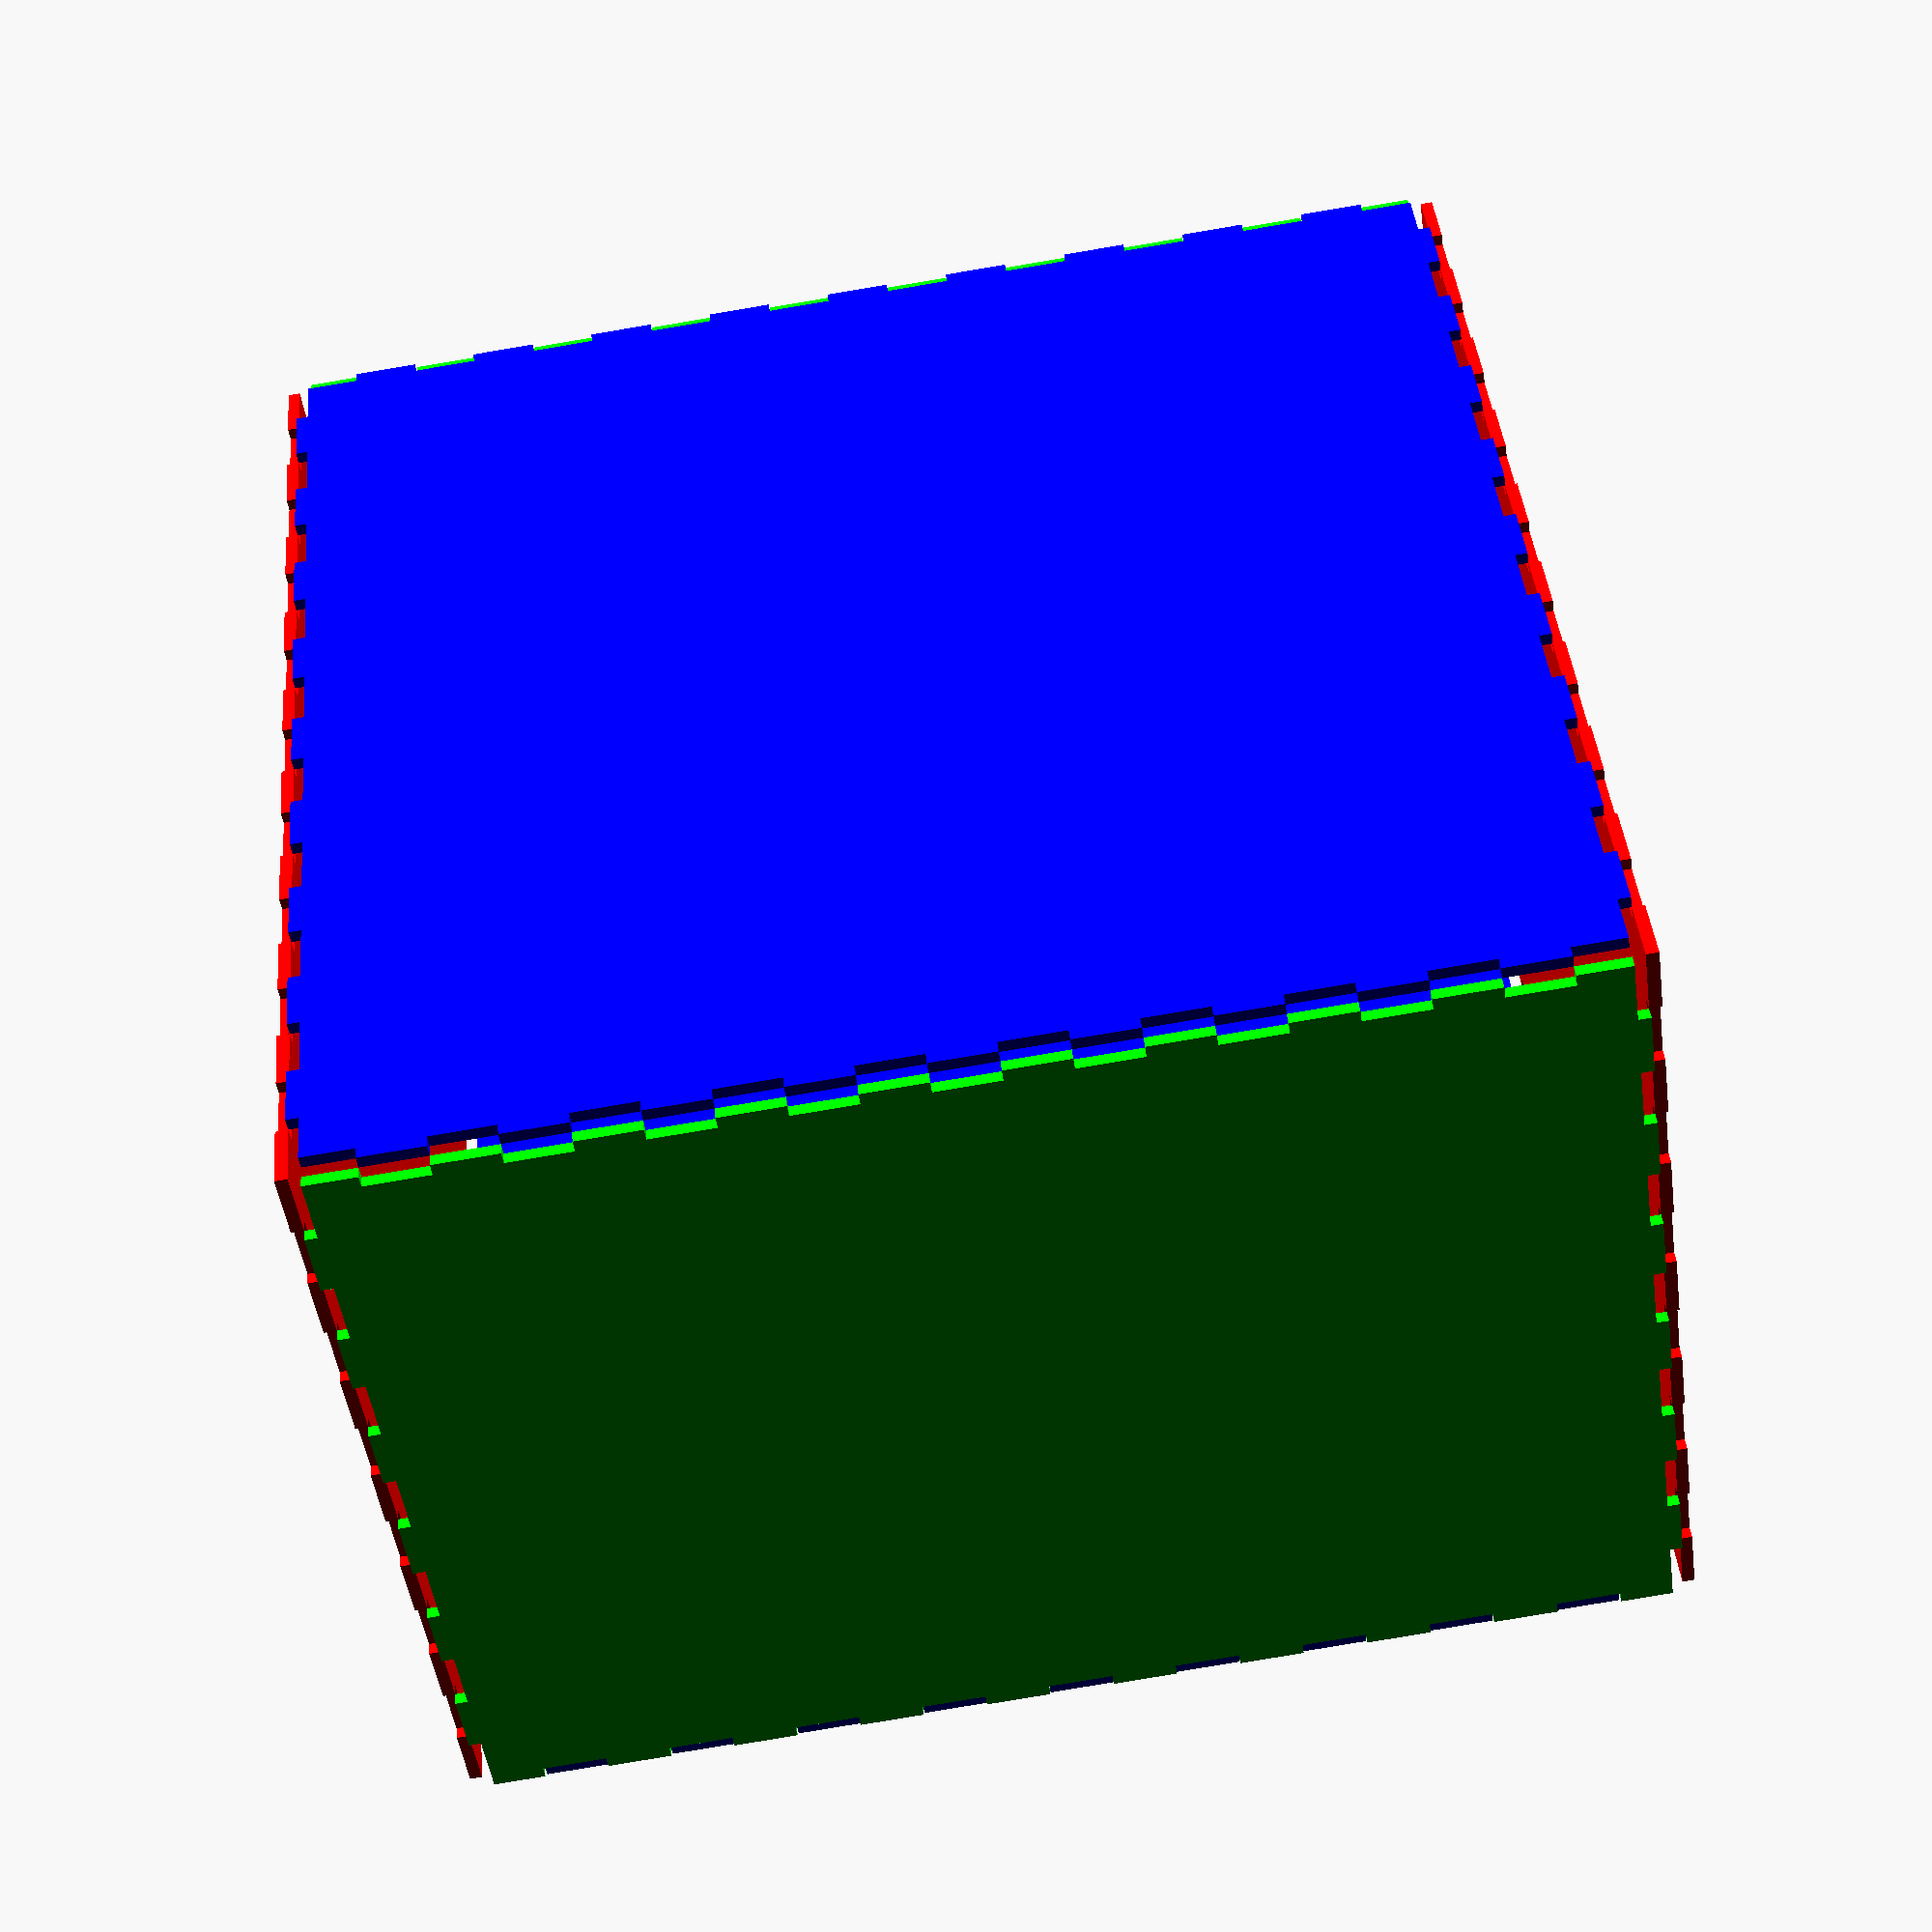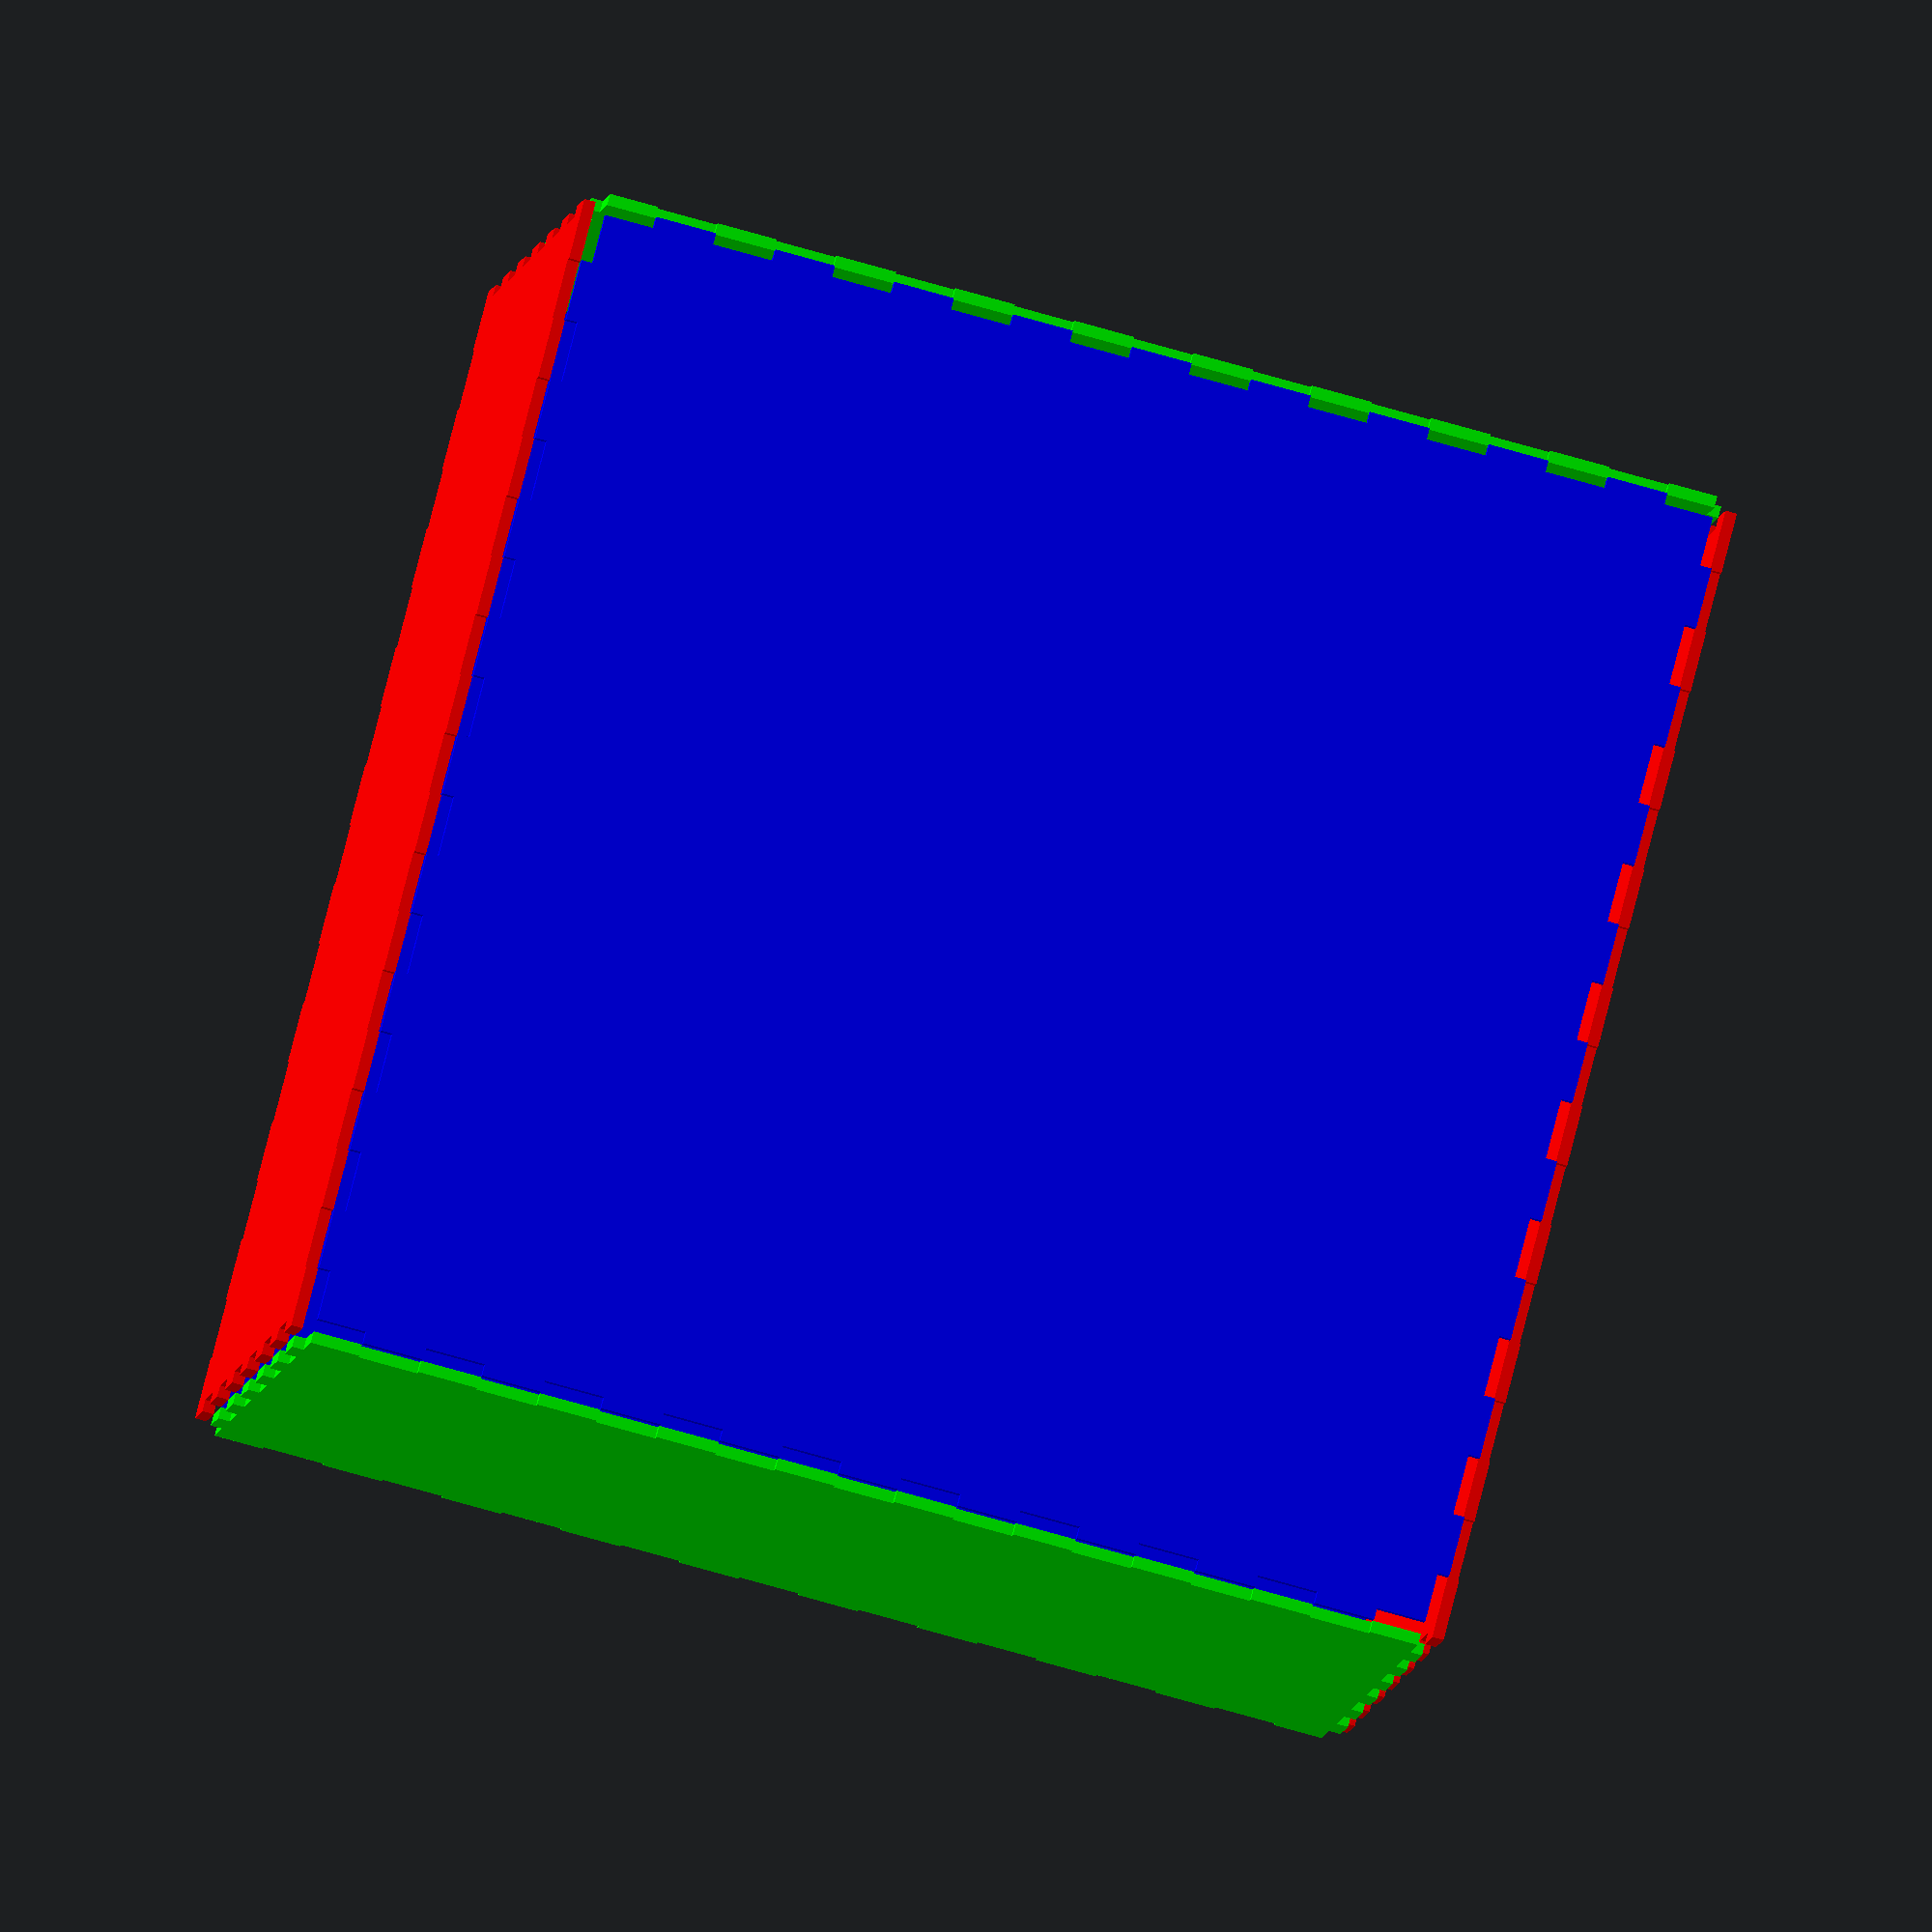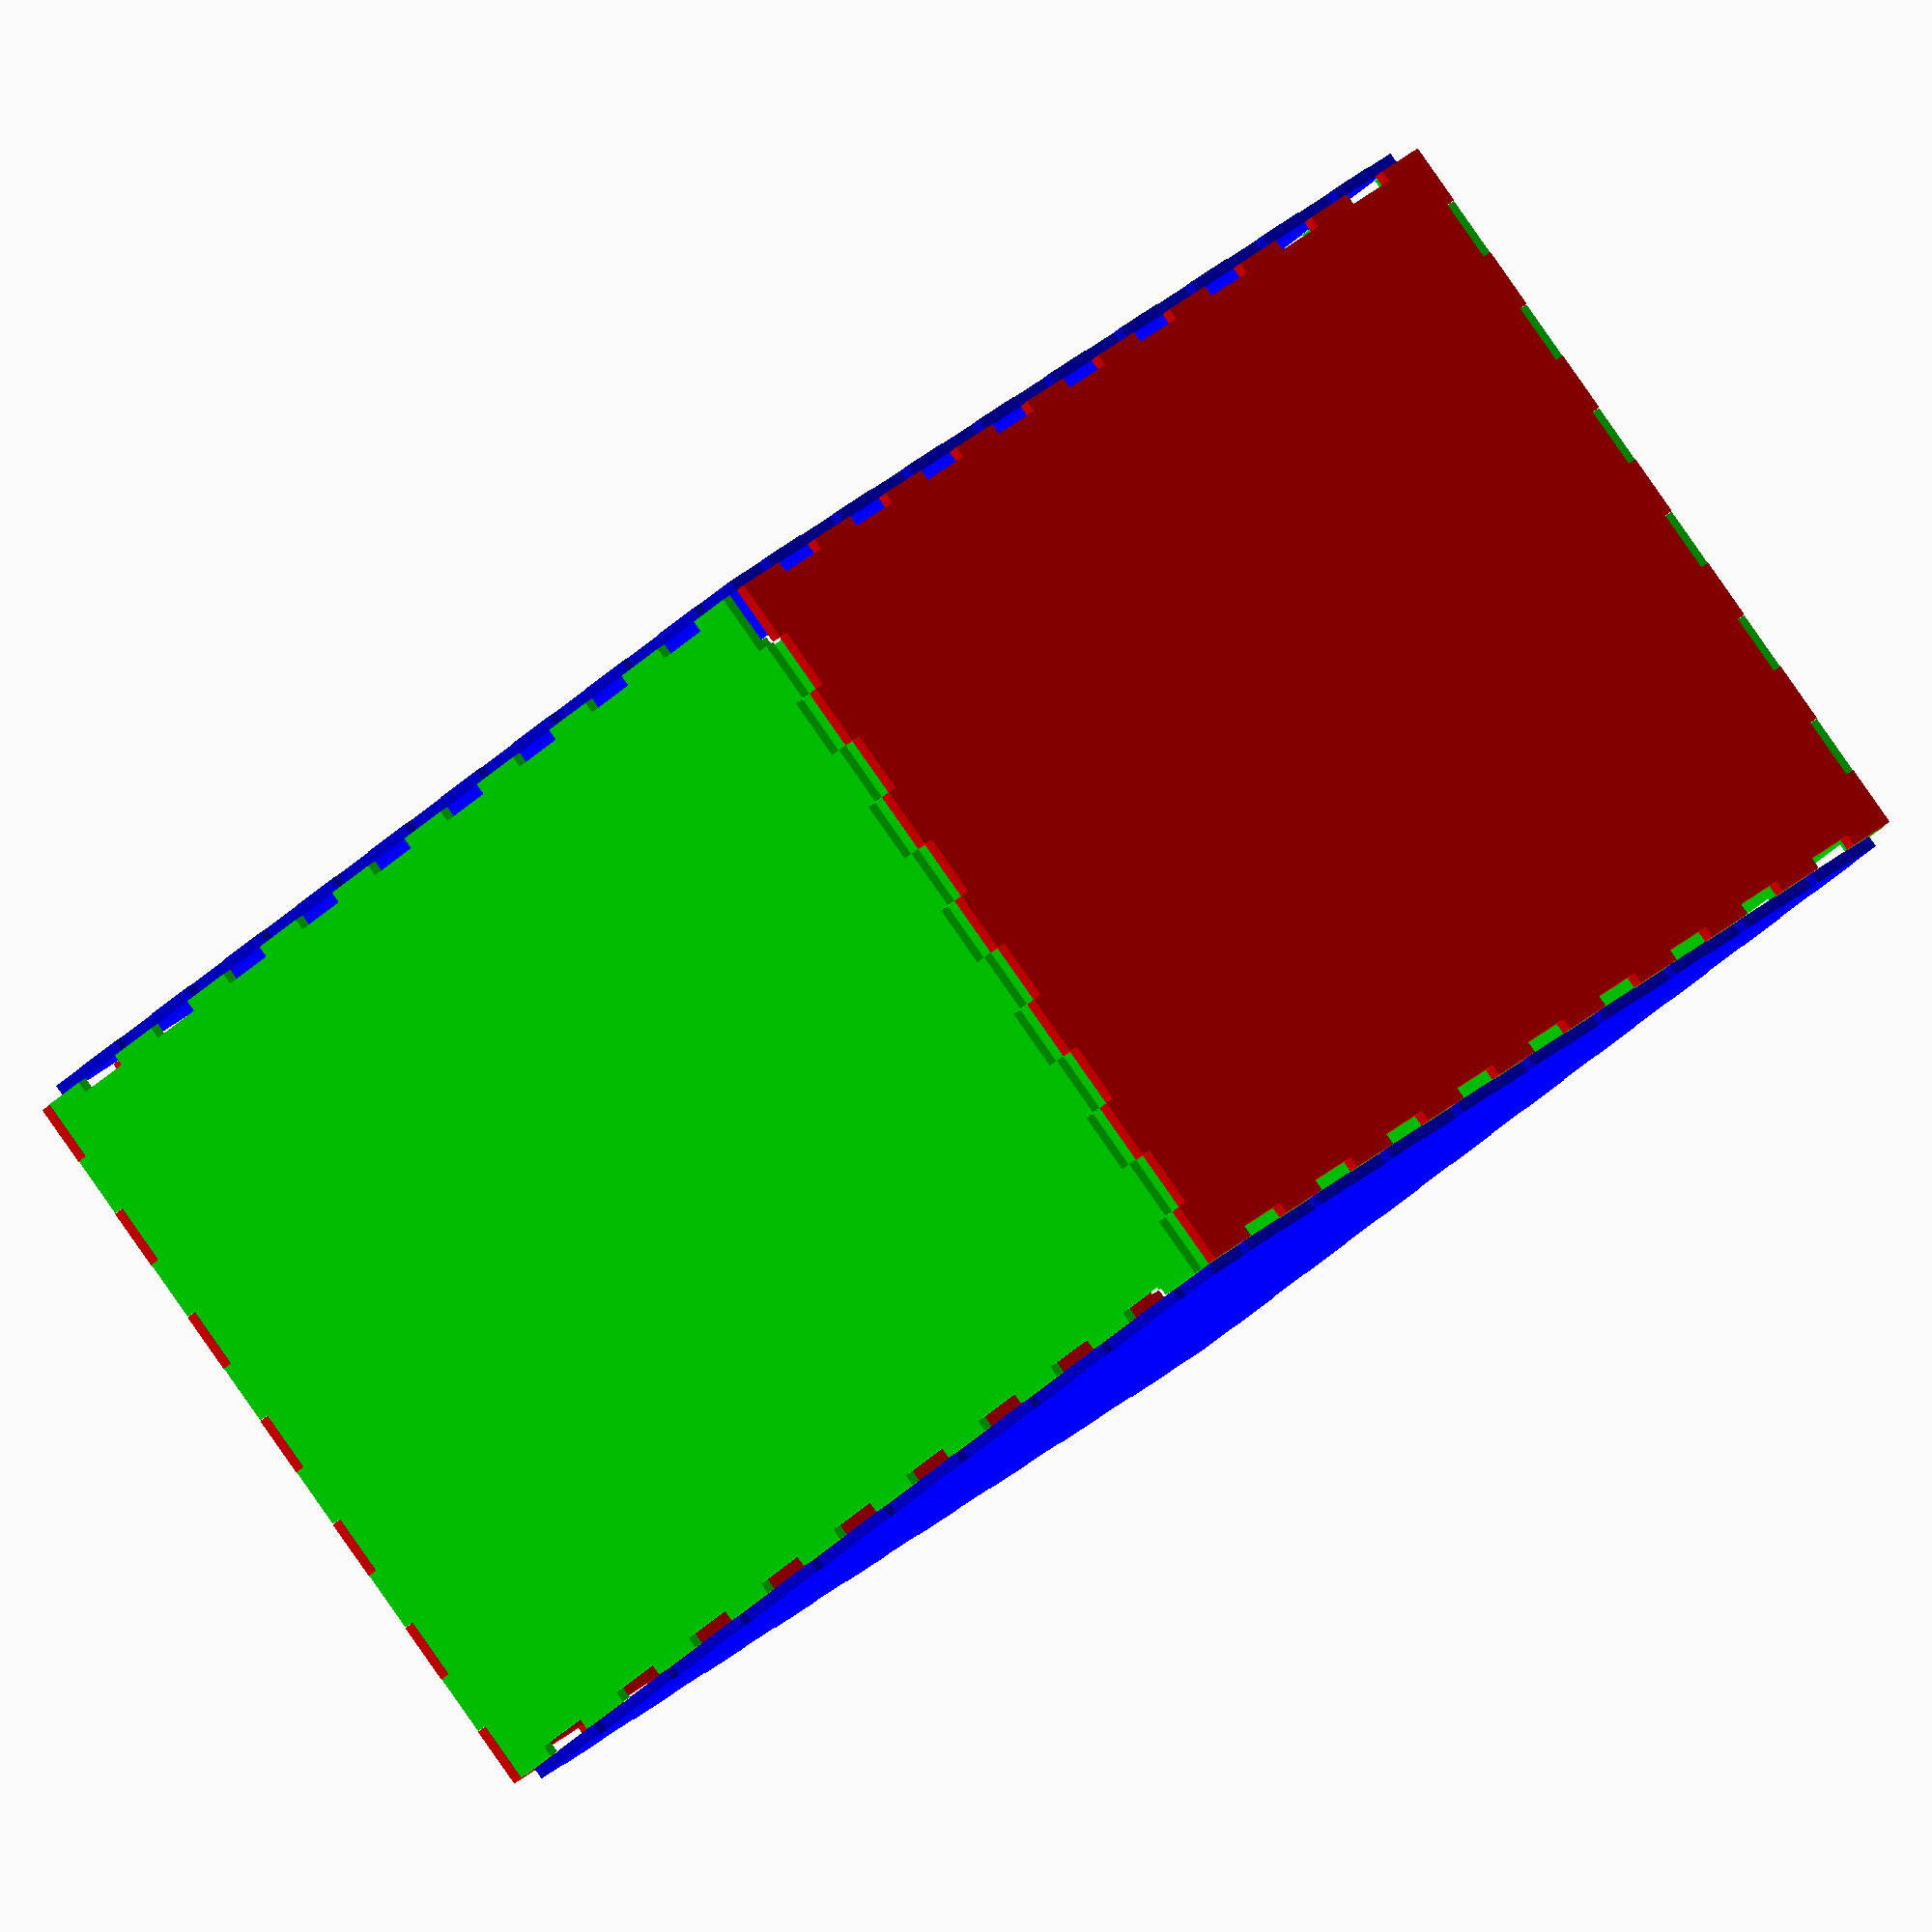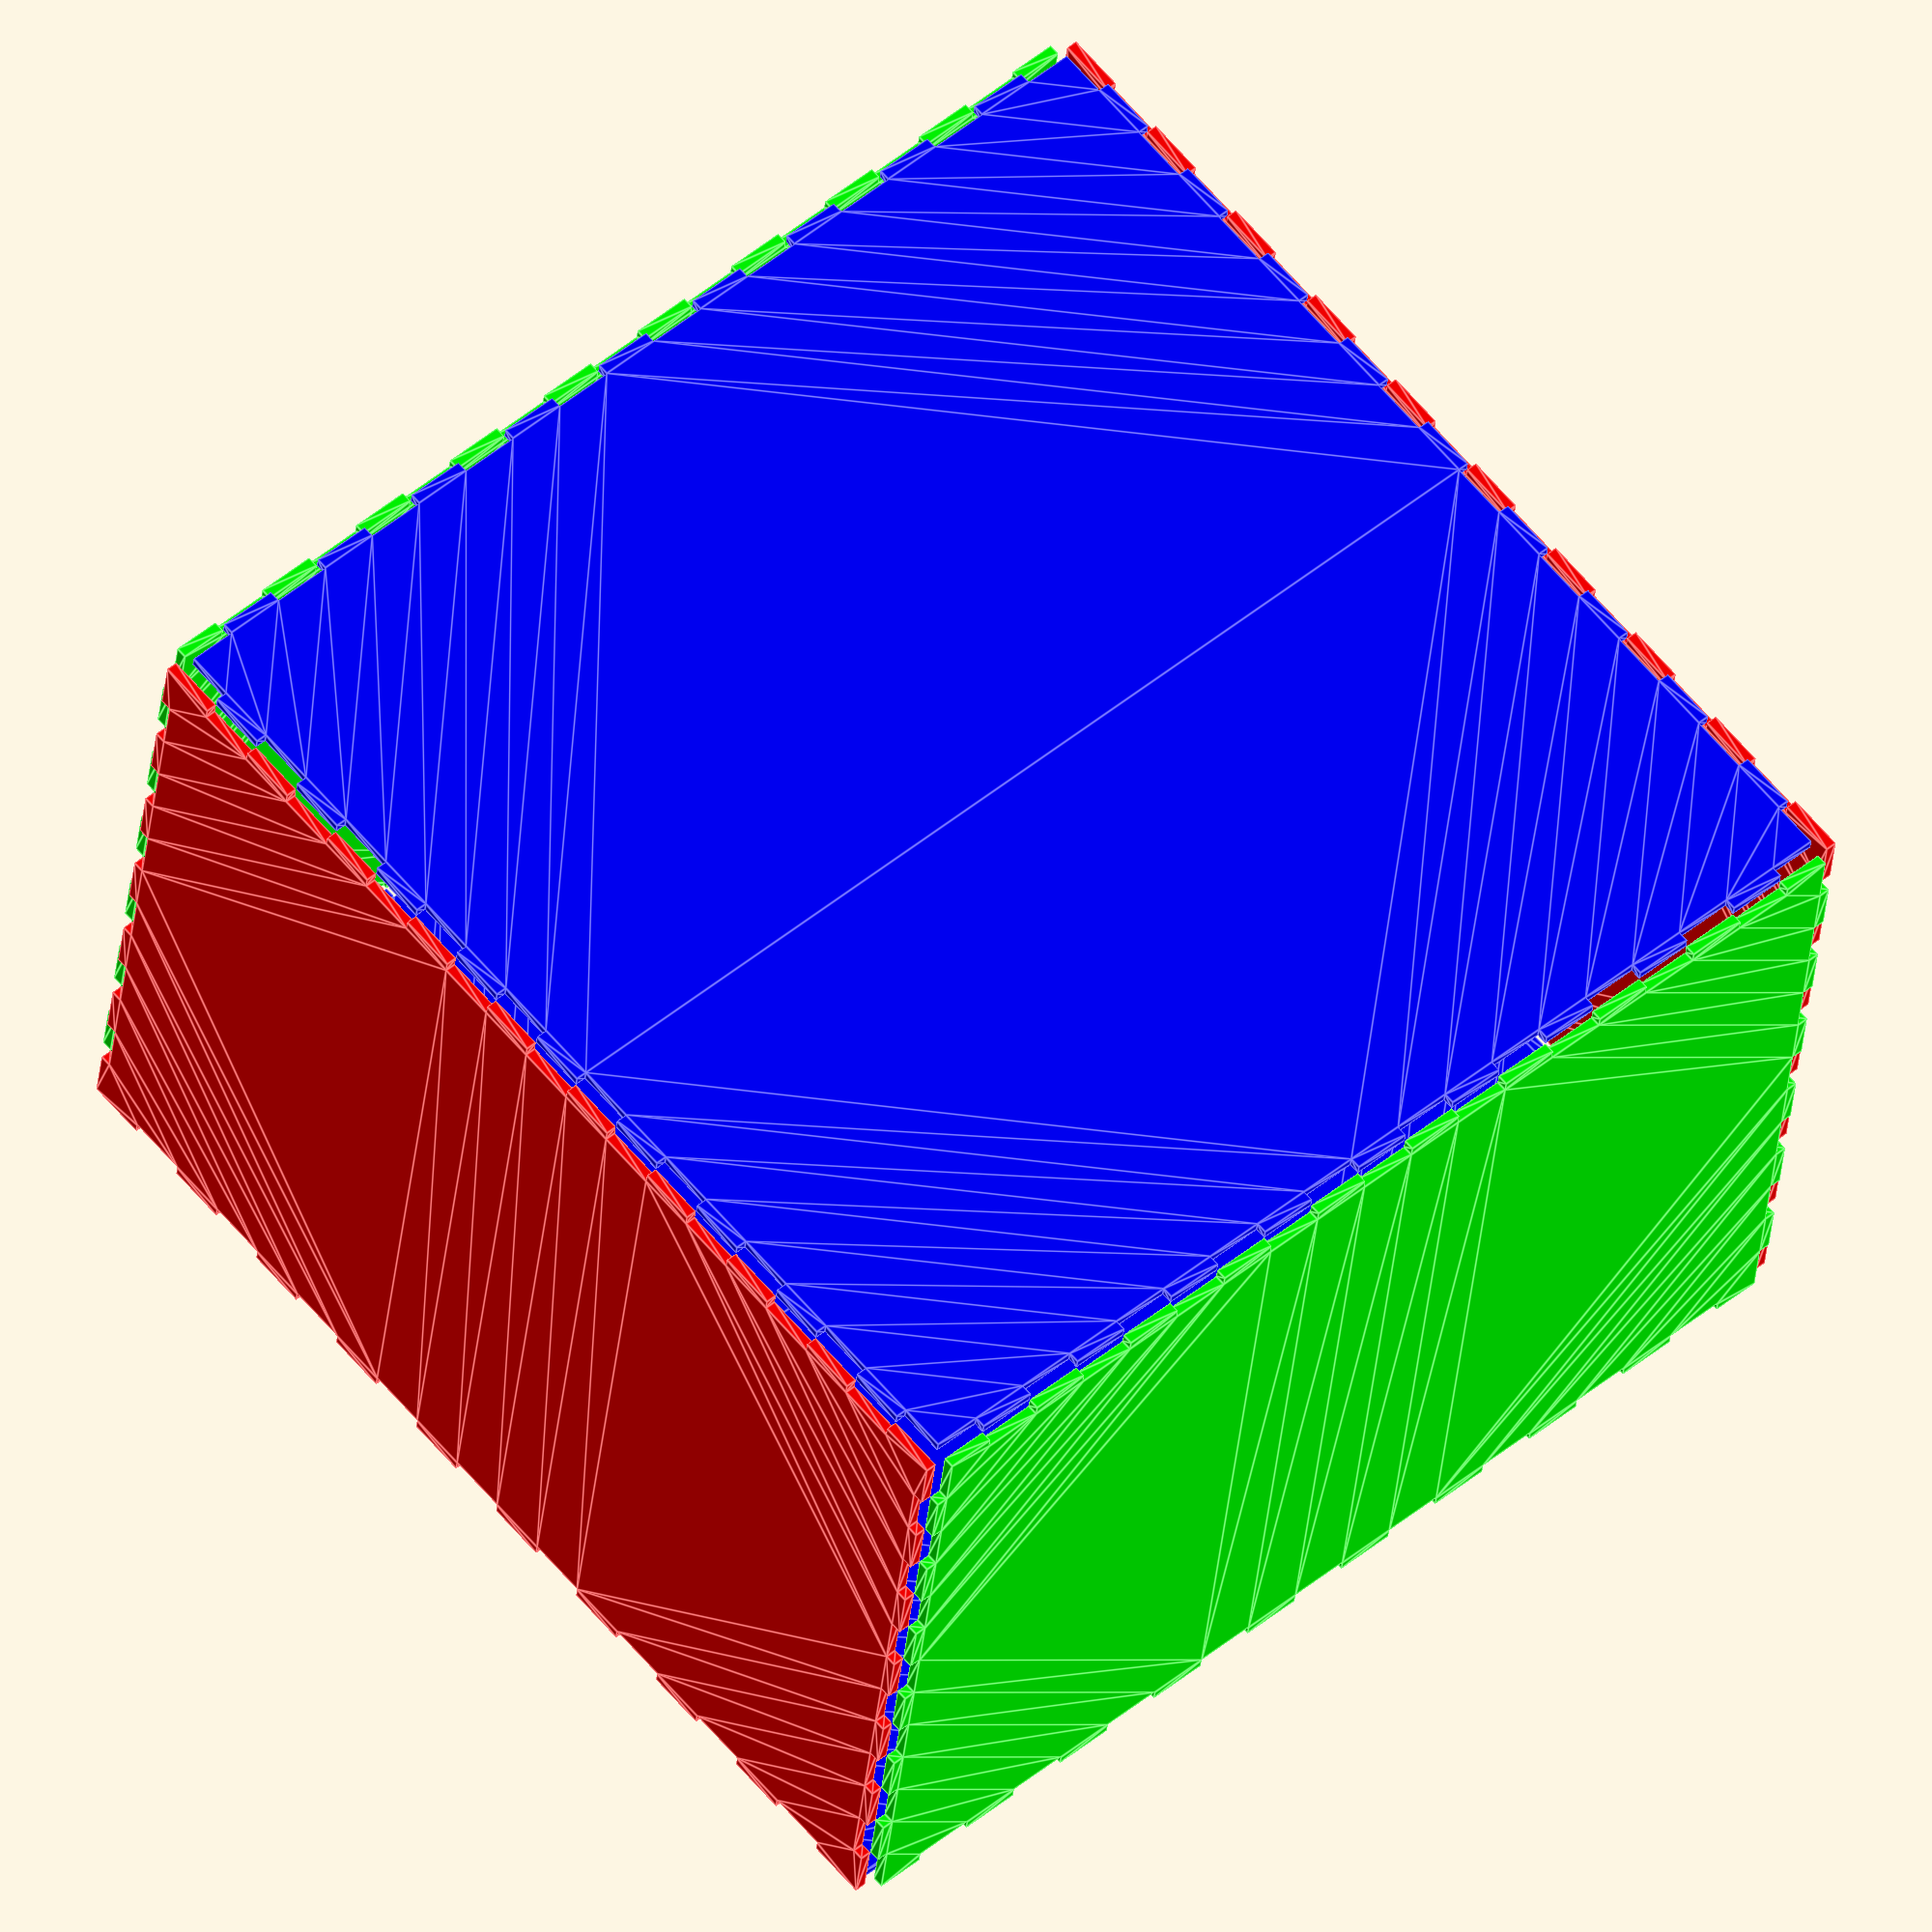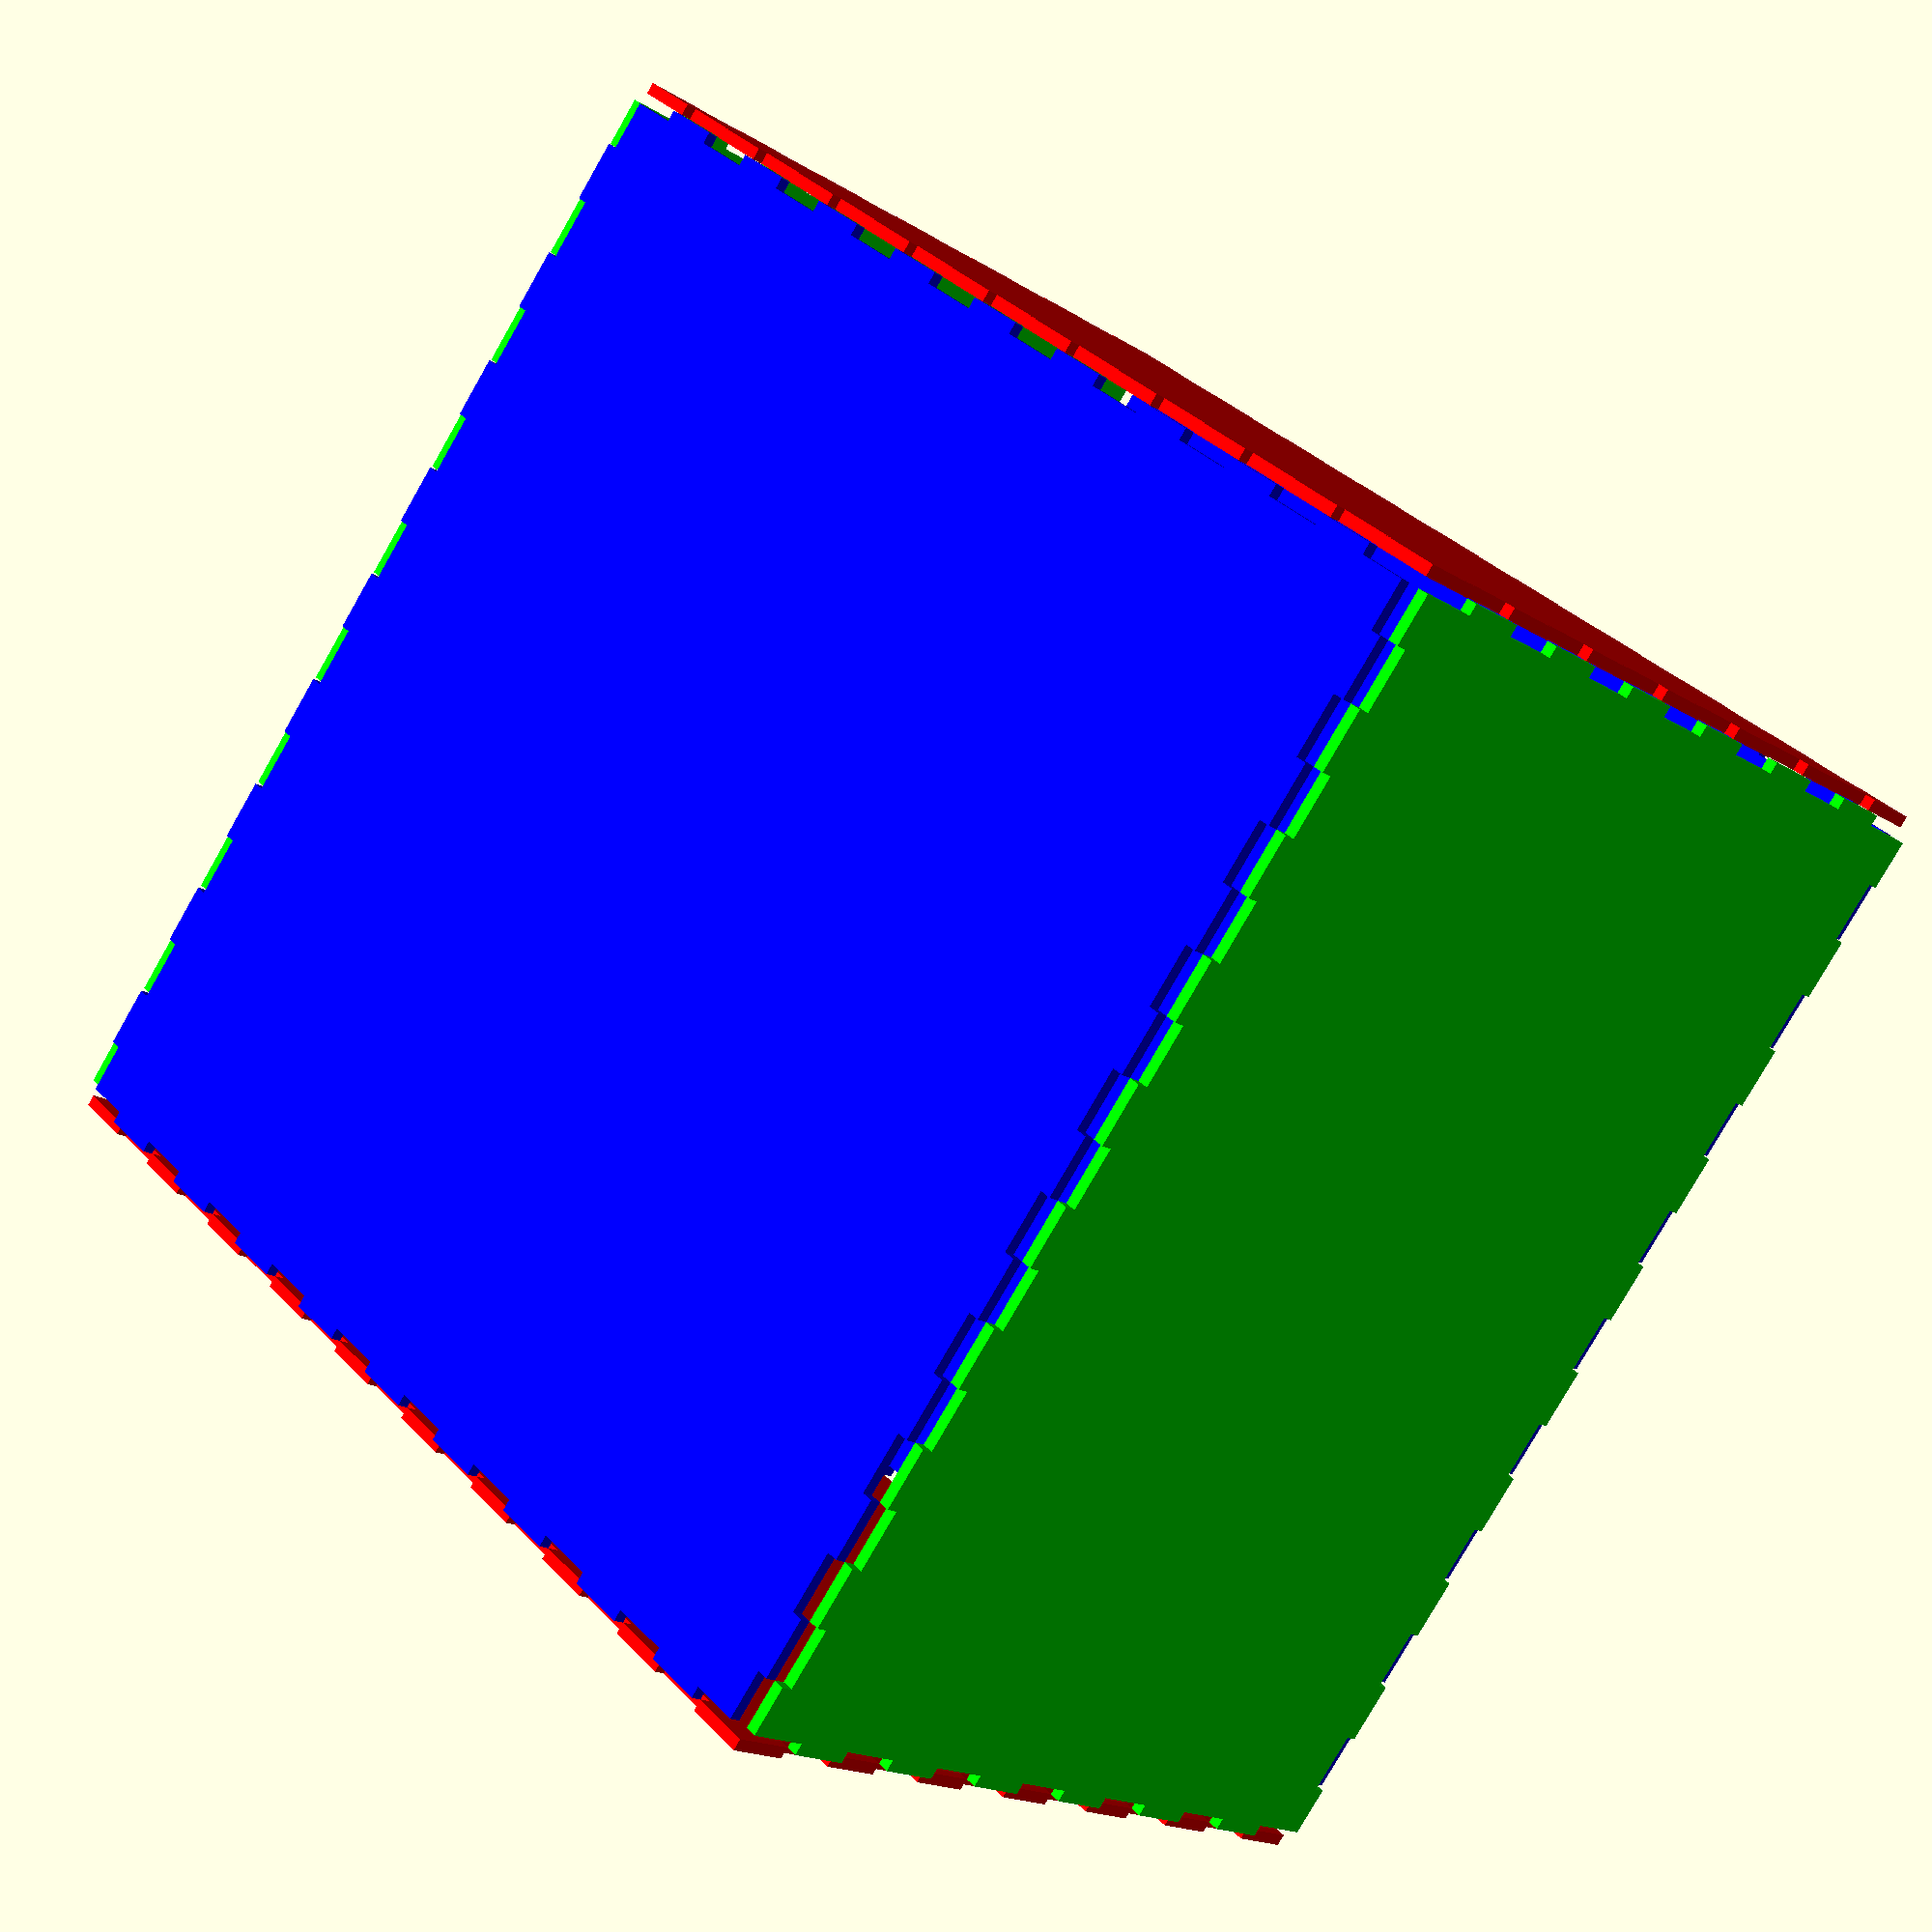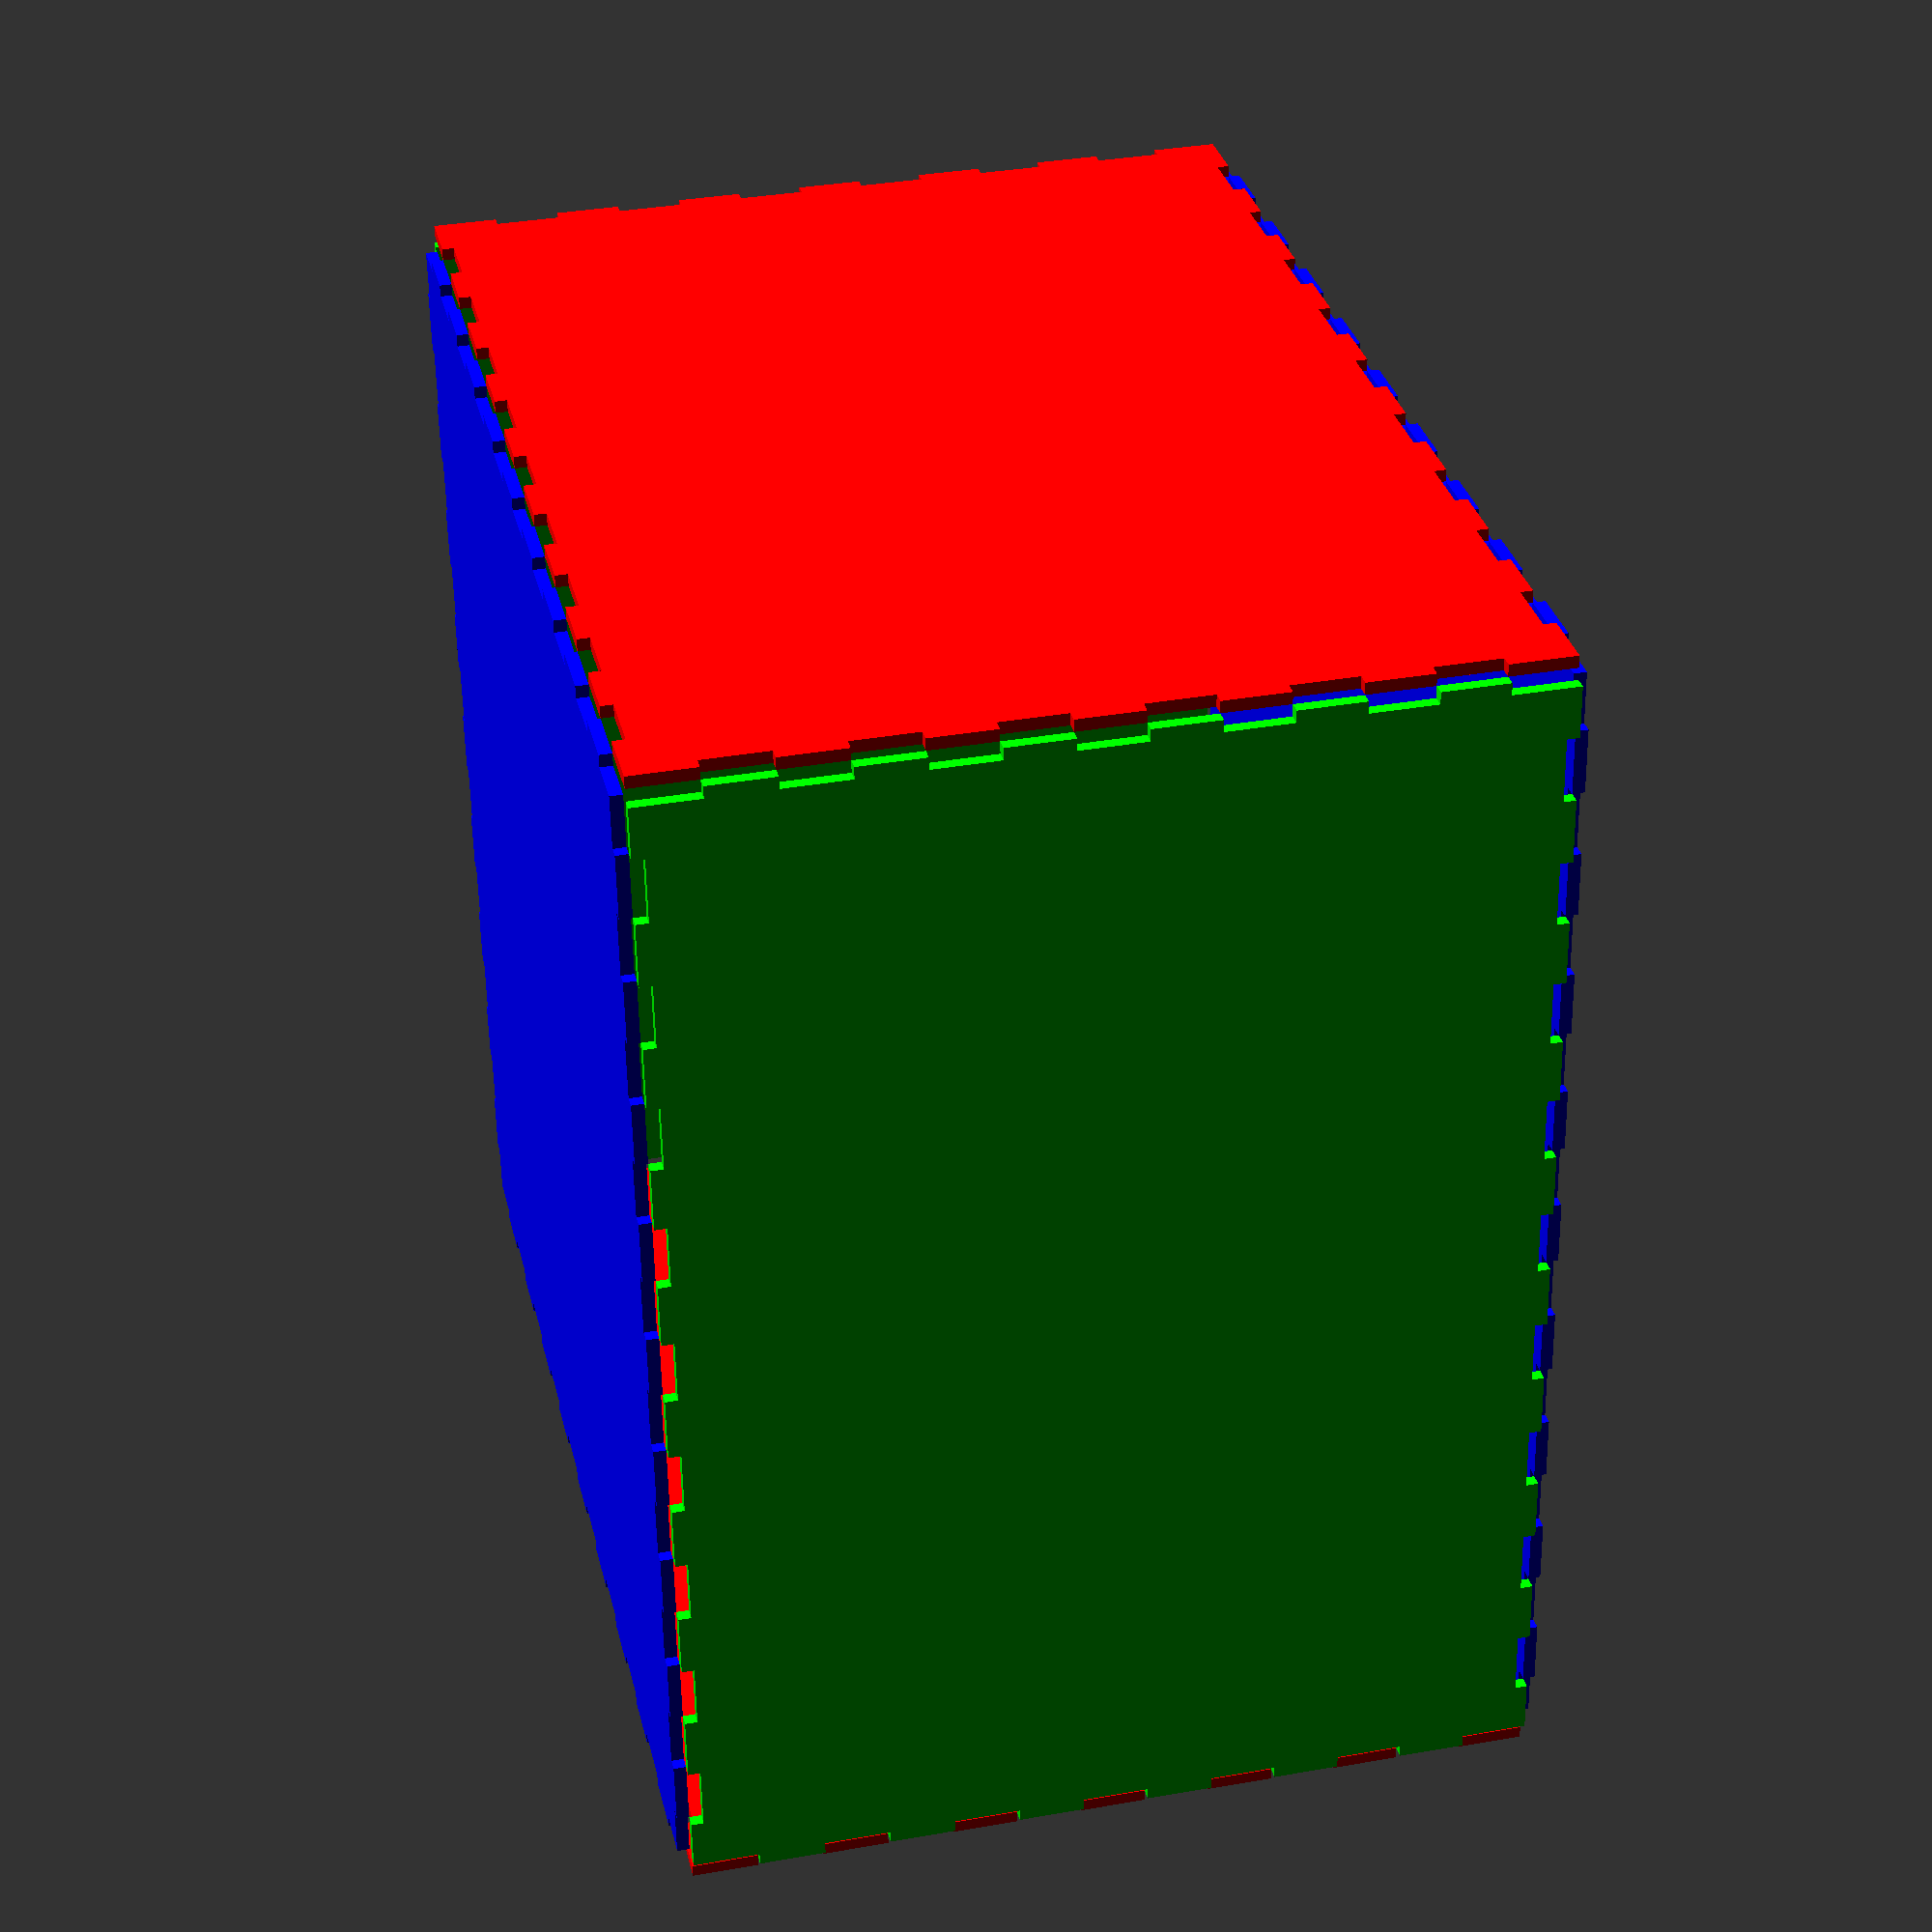
<openscad>
showFlat = false;
showFolded = true;
showExpanded = true;

boxDepth   = 350;    // x
boxWidth   = 500;    // y
boxHeight  = 500;    // z
plateThickness = 5;
wishTabWidth = 25;



module backFront()
{
    translate([plateThickness,plateThickness])
        square([boxWidth-plateThickness*2,boxHeight-plateThickness*2]);

    tabStyle = 0;
    tab(boxWidth,wishTabWidth,tabStyle,plateThickness);
    translate([plateThickness*2,0])
      rotate([0,0,90])
        tab(boxWidth,wishTabWidth,tabStyle,plateThickness);
    translate([boxWidth,0])
      rotate([0,0,90])
        tab(boxWidth,wishTabWidth,tabStyle,plateThickness);
    translate([0,boxHeight-plateThickness*2])
      tab(boxWidth,wishTabWidth,tabStyle,plateThickness);
}

module side()
{
    translate([plateThickness,plateThickness])
        square([boxDepth-plateThickness*2,boxHeight-plateThickness*2]);

    tabStyleSide = 1;
    tabStyleTopButt = 0;
    tab(boxDepth,wishTabWidth,tabStyleTopButt,plateThickness);
    translate([plateThickness*2,0])
      rotate([0,0,90])
        tab(boxHeight,wishTabWidth,tabStyleSide,plateThickness);
    translate([boxDepth,0])
      rotate([0,0,90])
        tab(boxHeight,wishTabWidth,tabStyleSide,plateThickness);
    translate([0,boxHeight-plateThickness*2])
      tab(boxDepth,wishTabWidth,tabStyleTopButt,plateThickness);
}

module top()
{
    translate([plateThickness,plateThickness])
        square([boxWidth-plateThickness*2,boxDepth-plateThickness*2]);

    tabStyleSide = 2;
    tabStyleTopButt = 2;
    tab(boxWidth,wishTabWidth,tabStyleTopButt,plateThickness);
    translate([plateThickness*2,0])
      rotate([0,0,90])
        tab(boxDepth,wishTabWidth,tabStyleSide,plateThickness);
    translate([boxWidth,0])
      rotate([0,0,90])
        tab(boxDepth,wishTabWidth,tabStyleSide,plateThickness);
    translate([0,boxDepth-plateThickness*2])
      tab(boxWidth,wishTabWidth,tabStyleTopButt,plateThickness);
}


module foldedBox(expanded) {
  delta = expanded ? plateThickness : 0;
  inRed() {
    asPlate()
      top();
    translate([0,0,boxHeight-plateThickness+2*delta])
      asPlate()
        top();
  }
  inGreen() {
    translate([-delta,0,delta])
      rotate([90,0,90])
        asPlate()
          side();
    translate([boxWidth-plateThickness+delta,0,delta])
      rotate([90,0,90])
        asPlate()
          side();
  }
  inBlue() {
    translate([0,plateThickness-delta,delta])
      rotate([90,0,0])
        asPlate()
          backFront();
    translate([0,boxDepth+delta,delta])
      rotate([90,0,0])
        asPlate()
          backFront();
  }
}


if (showFlat) {
  translate([0,boxHeight])
    top();
  translate([0,-boxDepth])
    top();
  translate([boxWidth,0])
    side();
  translate([-boxDepth,0])
    side();
  backFront();
  translate([boxWidth+boxDepth,0])
    backFront();
}


if (showFolded) {
  foldedBox(showExpanded);
}


module inRed() {
  color([1, 0, 0])
    children();
}

module inGreen() {
  color([0, 1, 0])
    children();
}

module inBlue() {
  color([0, 0, 1])
    children();
}

module asPlate() {
  linear_extrude(height=plateThickness)
    children();
}


/*
  Create the tabs along the edge of a side of the box.
  Parameters:
    length         length of the edge.
    wishTabLength  Requested length of one tab (short length, ie. only the
                   protruding part). This length will be rounded up so that
                   there will be an integer number of tabs.
    start          tabStyle. 0 is ____####____####____
                             1 is _###____####____###_
                             2 is ####____####____####
    tabDepth       How much the tab should protrude.
*/
module tab(length, wishTabLength, start, tabDepth)
{
    tabDepthExtra = tabDepth;

    wishNum = length / wishTabLength;
    tabNum = floor(0.5*(wishNum-1));
    tabLength = length / (2*tabNum+1);

    if (start == 0) {
        for (i=[0:tabNum-1]) {
            translate([((1+2*i)*tabLength),0])
              square([tabLength,tabDepth+tabDepthExtra]);
        }
    }
    if (start == 1) {
        for (i=[0:tabNum]) {
            translate([((2*i)*tabLength),0]) {
                if(i==0) {
                  translate([tabDepth,0])
                    square([tabLength-tabDepth,tabDepth+tabDepthExtra]);
                } else if(i==tabNum) {
                  square([tabLength-tabDepth,tabDepth+tabDepthExtra]);
                } else {
                  square([tabLength,tabDepth+tabDepthExtra]);
                }
            }
        }

    }
    if (start == 2) {
        for (i=[0:tabNum]) {
            translate([((2*i)*tabLength),0])
              square([tabLength,tabDepth+tabDepthExtra]);
        }
    }
}

</openscad>
<views>
elev=262.5 azim=235.6 roll=260.5 proj=p view=solid
elev=252.3 azim=25.1 roll=286.0 proj=o view=wireframe
elev=32.7 azim=315.0 roll=324.2 proj=o view=solid
elev=306.6 azim=7.6 roll=49.3 proj=o view=edges
elev=260.1 azim=226.3 roll=209.8 proj=p view=wireframe
elev=58.2 azim=102.9 roll=181.0 proj=p view=solid
</views>
